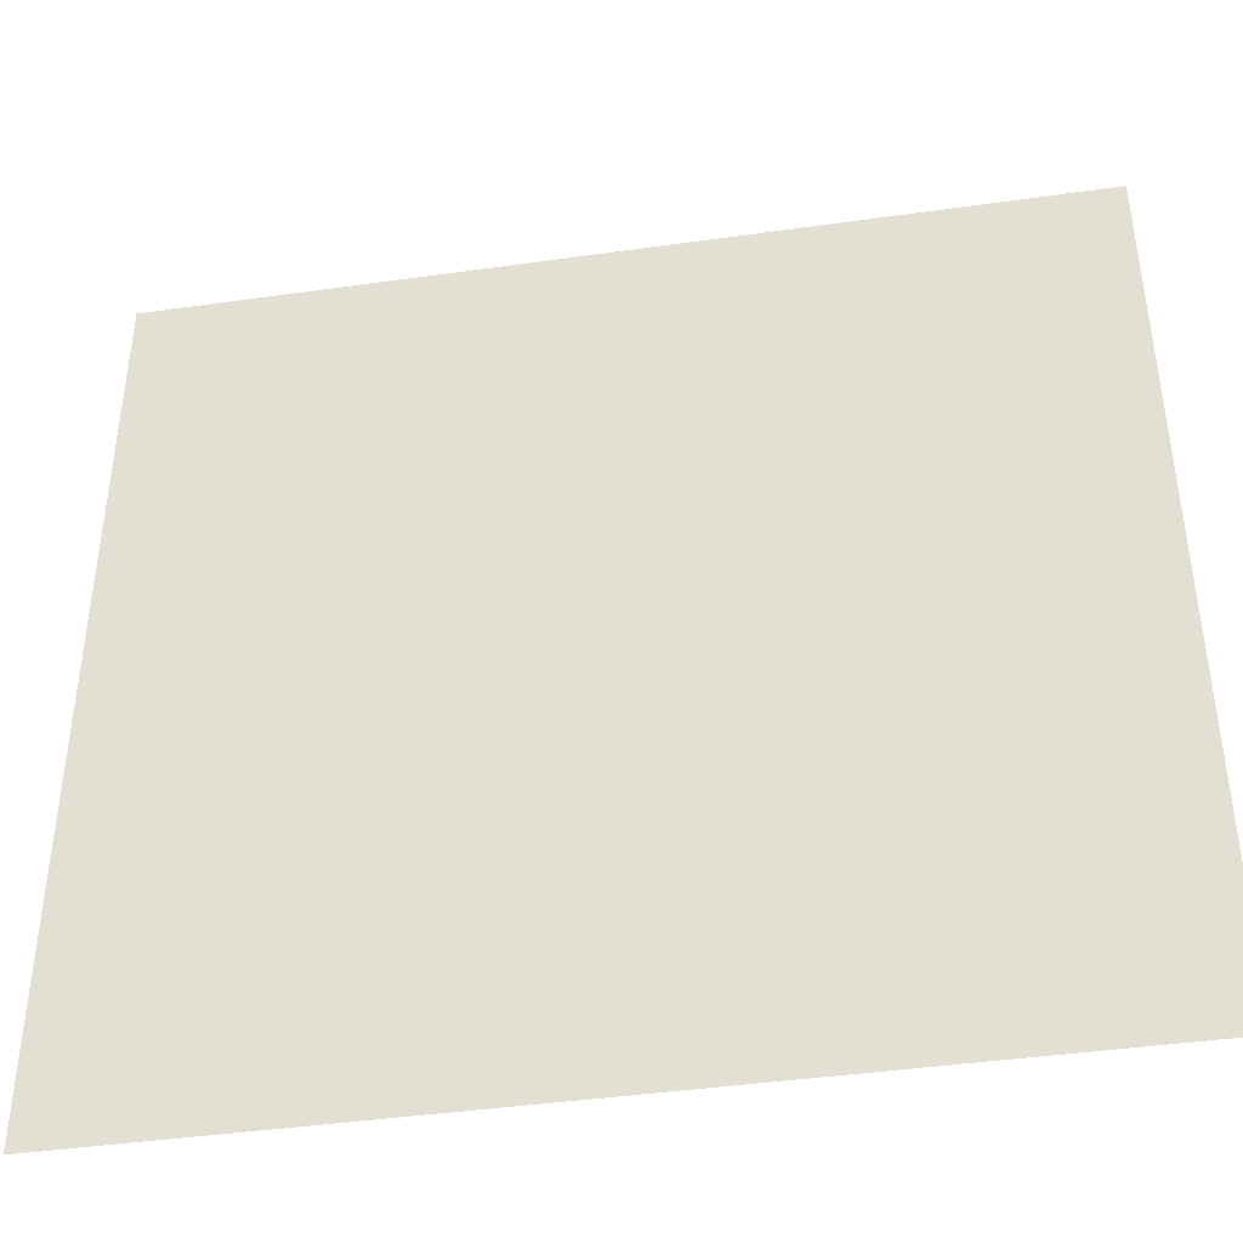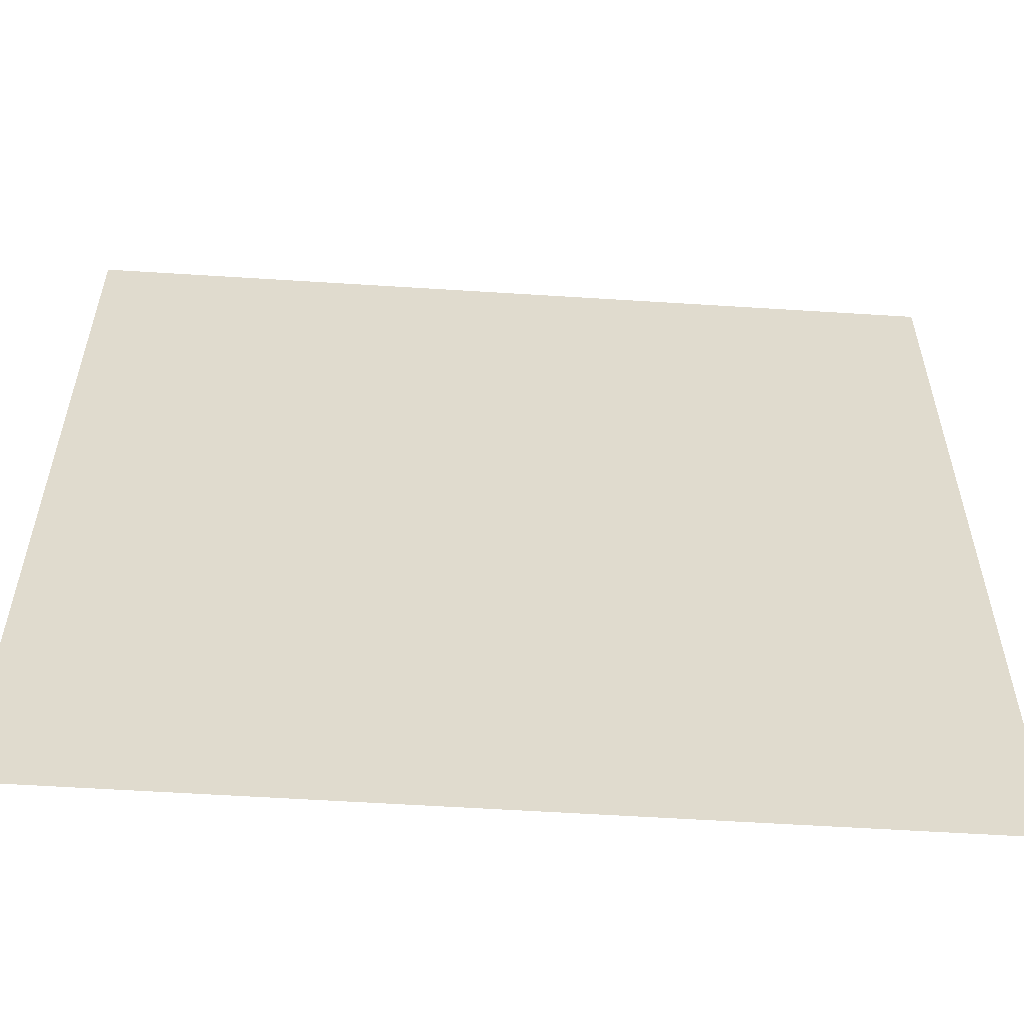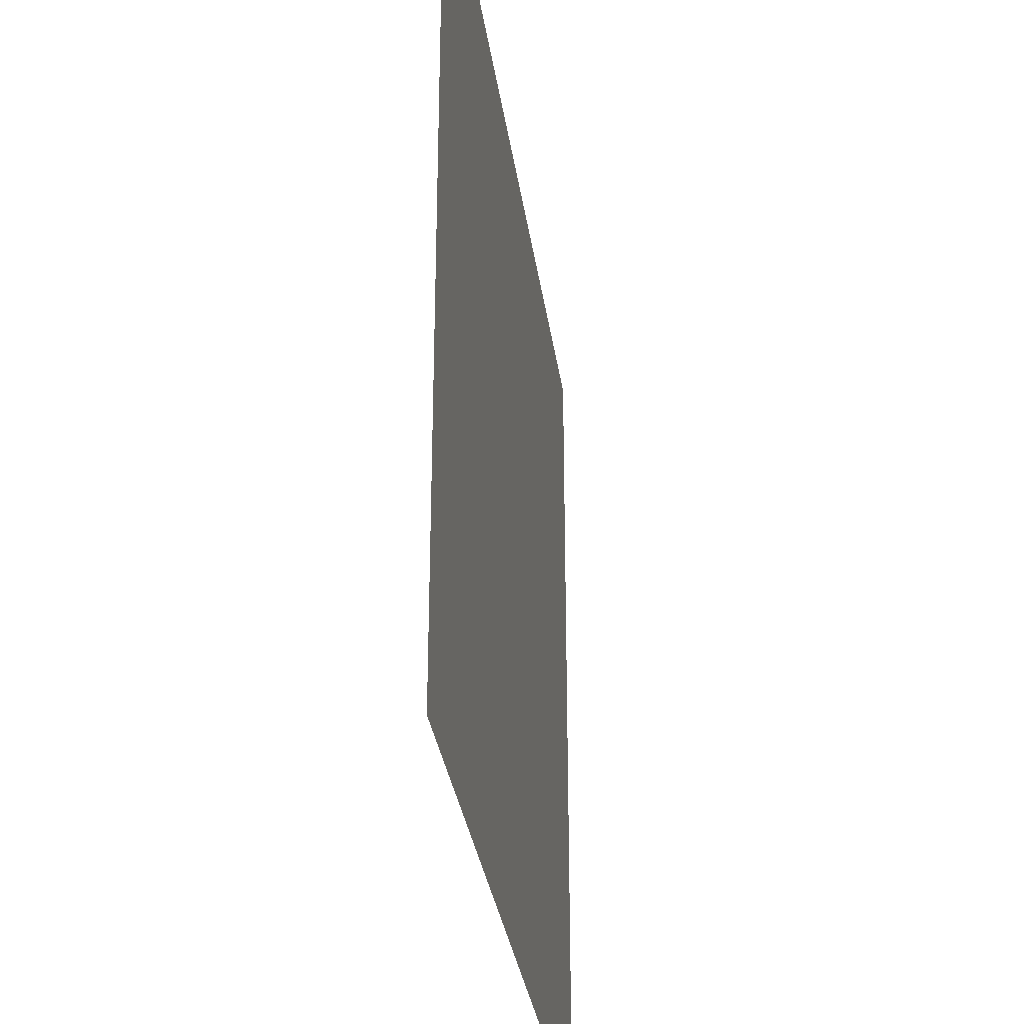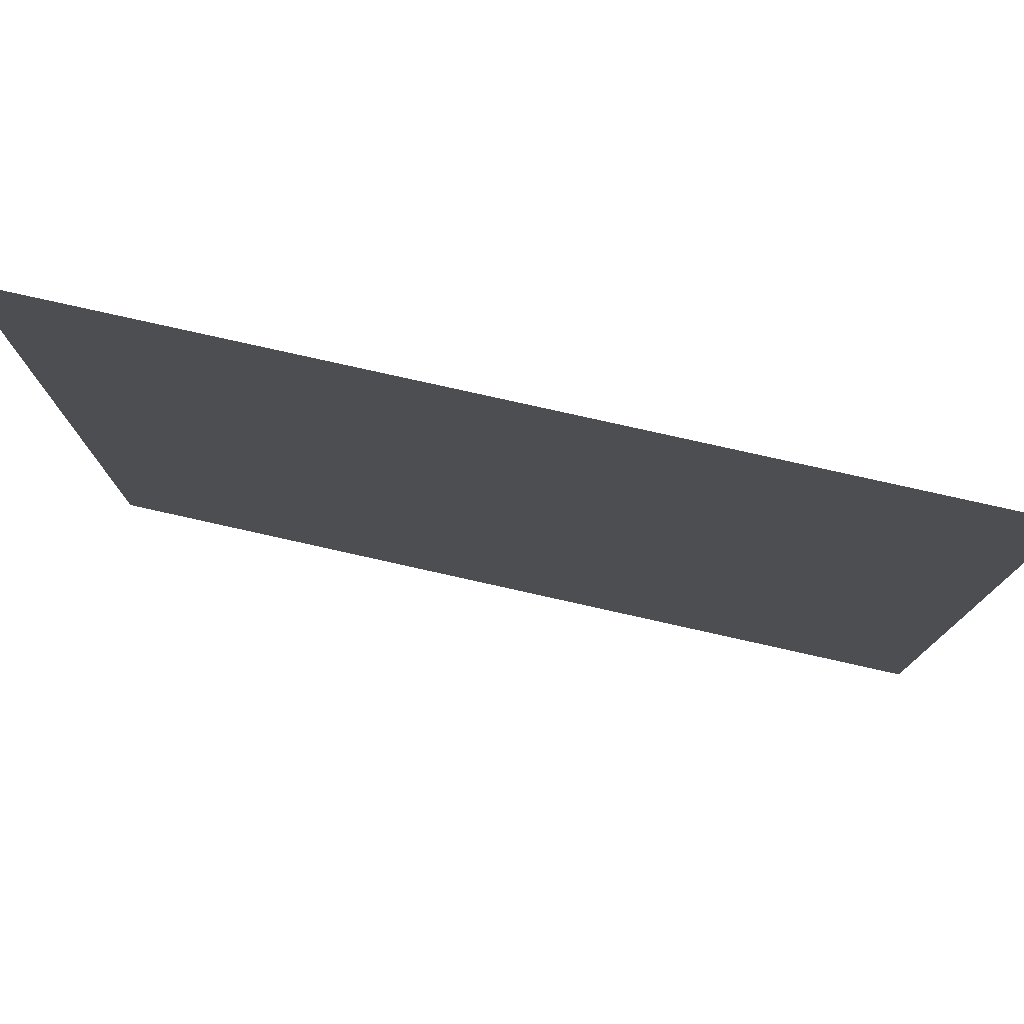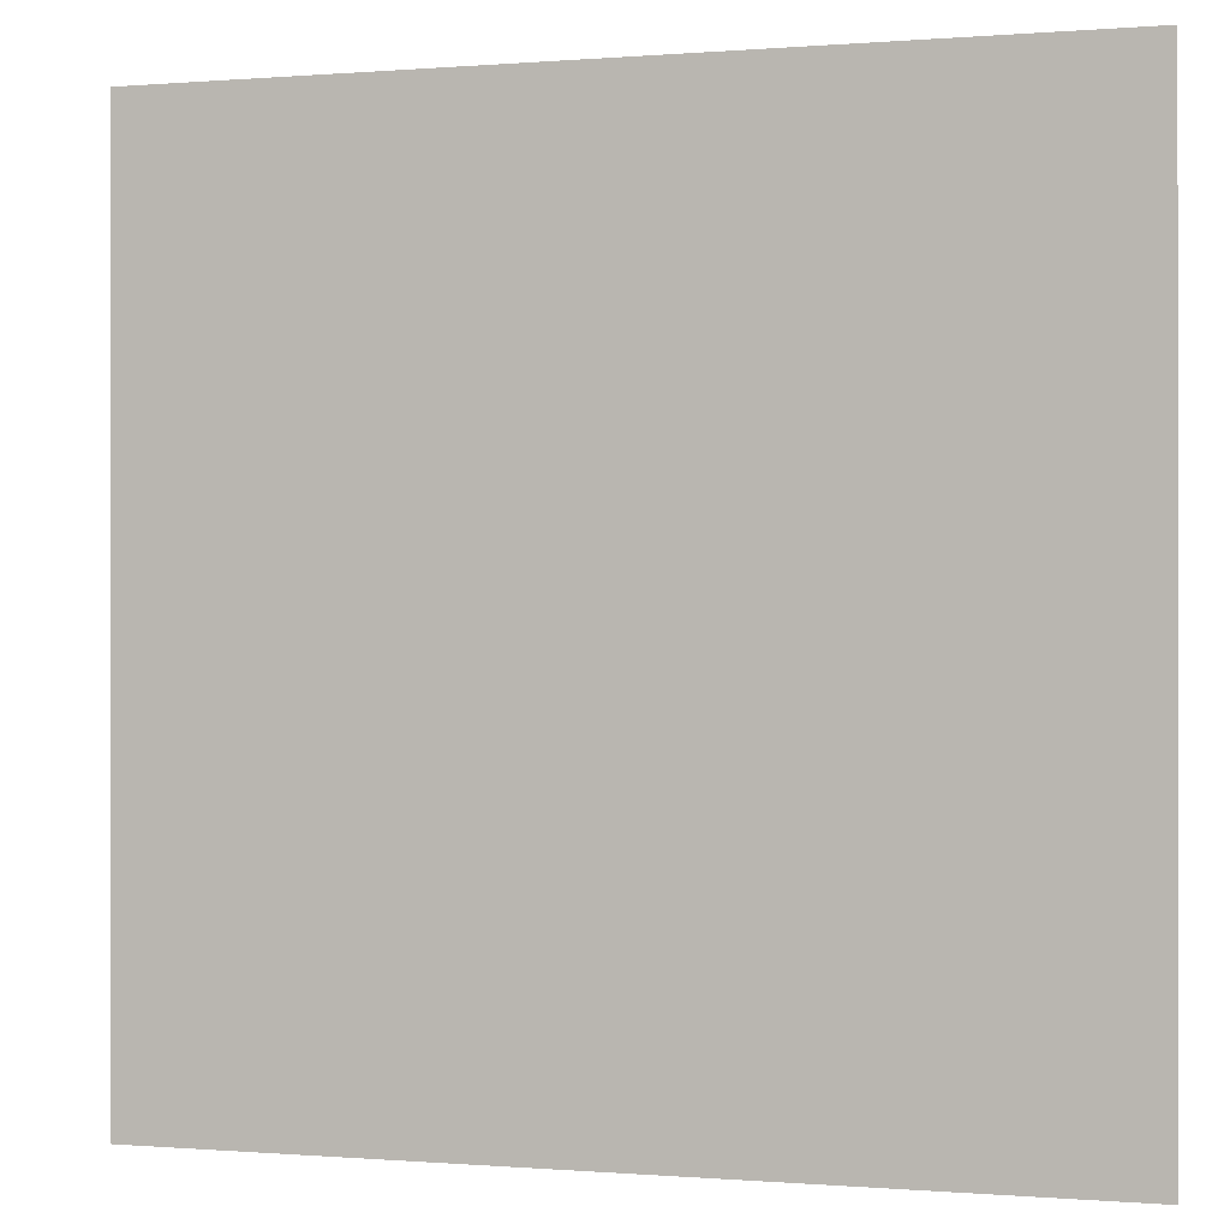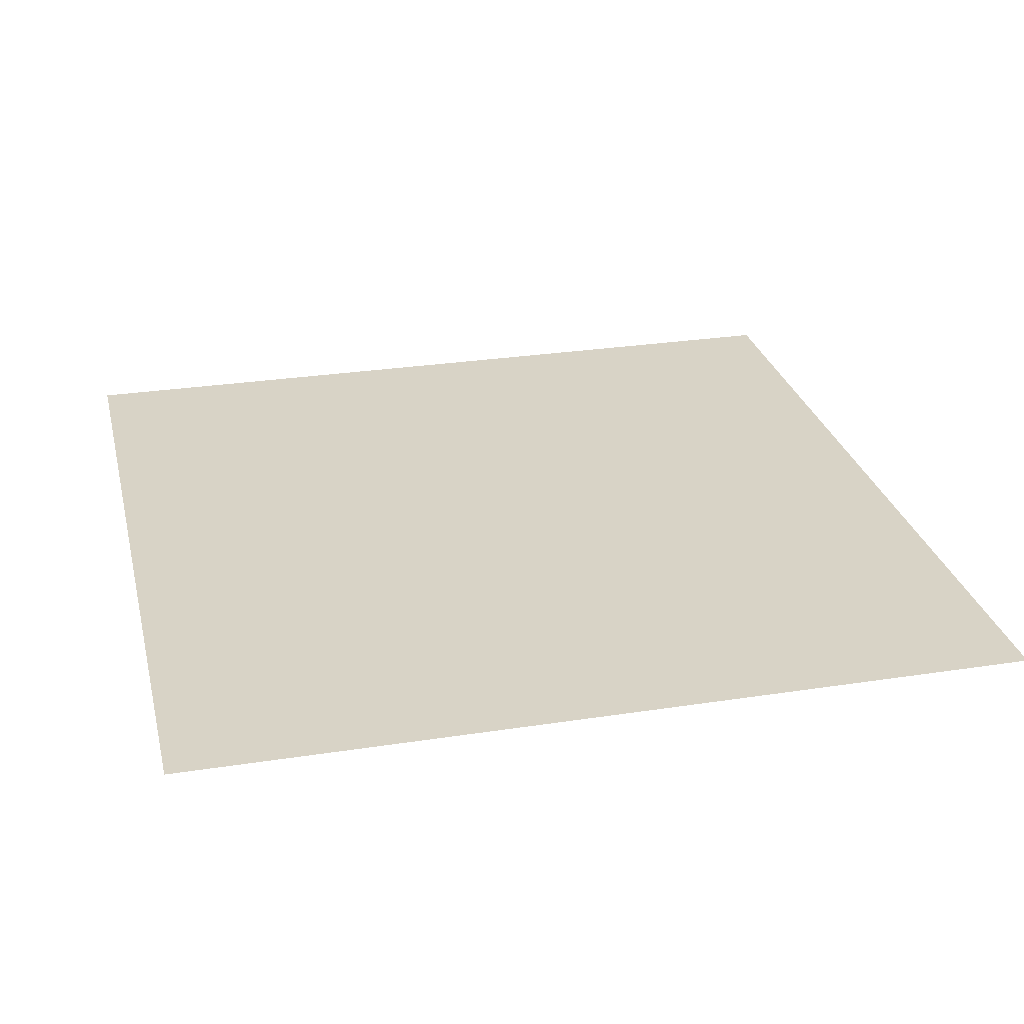
<metadata>
{"format":"obj","ext":"obj","renderer":"f3d","projection":"perspective","resolution":1024,"background":"white","views":[{"elev":-42.4,"azim":-170.4,"up":"+Y"},{"elev":-57.1,"azim":176.2,"up":"+Y"},{"elev":-31.8,"azim":-82.1,"up":"+Y"},{"elev":78.7,"azim":12.6,"up":"+Y"},{"elev":-0.1,"azim":-162.5,"up":"+Y"},{"elev":27.8,"azim":76.7,"up":"+Z"}]}
</metadata>
<code>
v -1664 -896 0
v -1728 -896 0
v -1728 -832 0
v -1664 -832 0
g test-level_snow_mesh_0159
f 1 2 3 4

</code>
